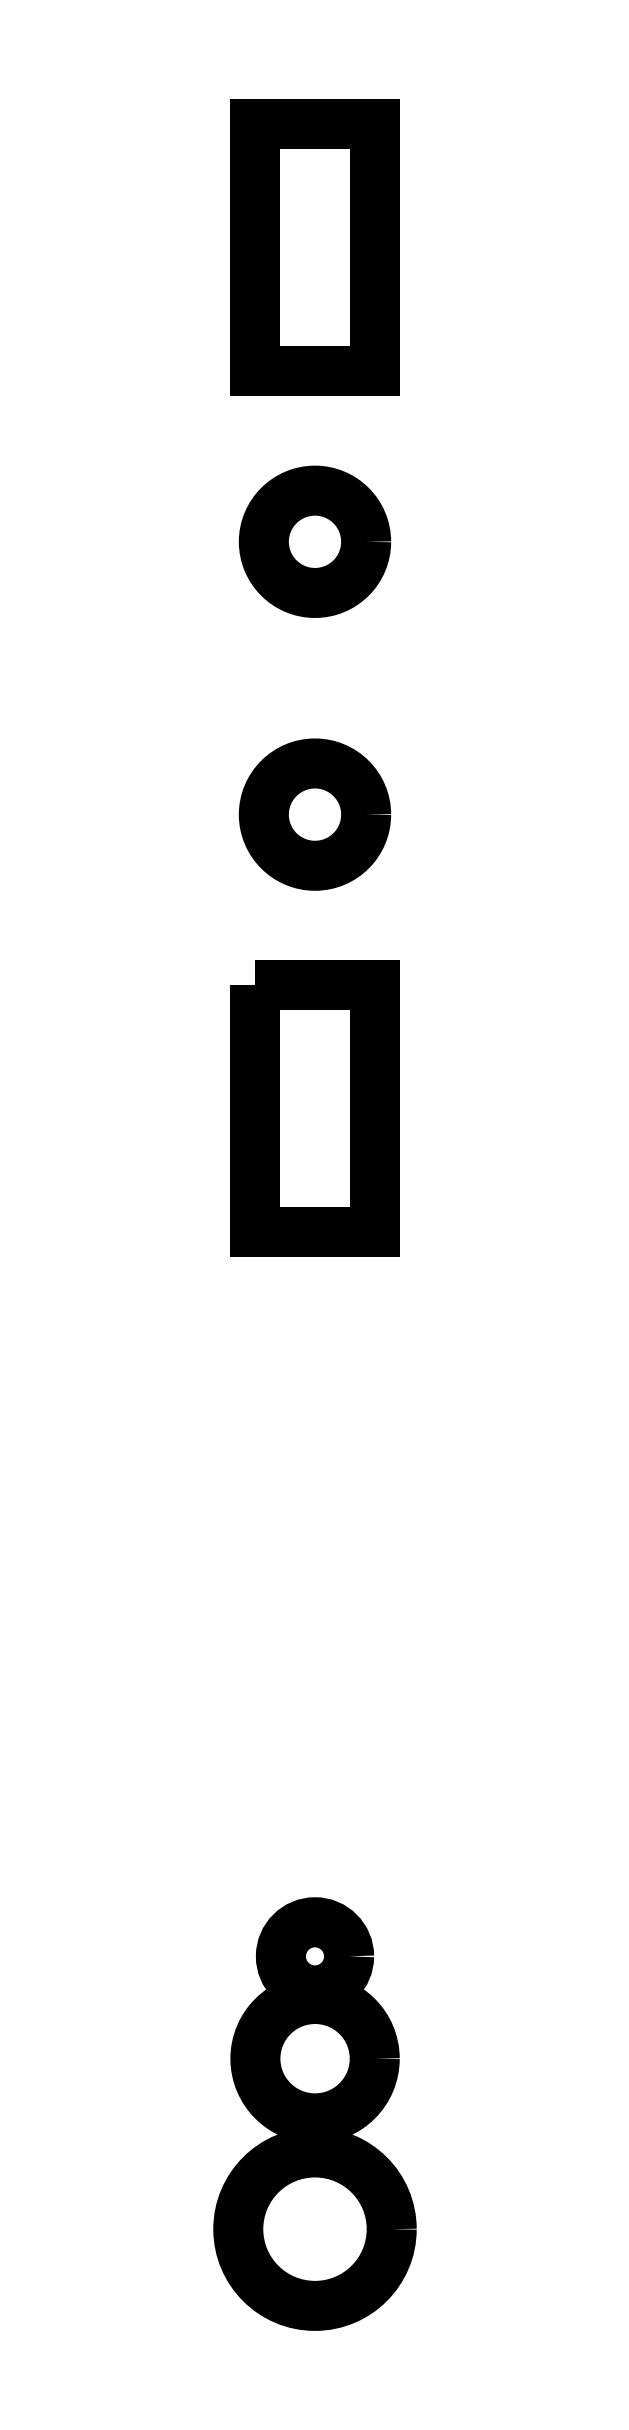
<metadata>
{"format":"dxf","ext":"dxf","renderer":"ezdxf+matplotlib","layout":"modelspace","background":"white","min_lineweight":24,"dpi":150}
</metadata>
<code>
0
SECTION
2
ENTITIES
0
LWPOLYLINE
8
0
90
4
70
1
43
0
10
382.8
20
285.8
10
389.8
20
285.8
10
389.8
20
271.3
10
382.8
20
271.3
0
LWPOLYLINE
8
0
90
4
70
1
43
0
10
382.8
20
235.3
10
389.8
20
235.3
10
389.8
20
220.8
10
382.8
20
220.8
0
CIRCLE
8
0
10
386.3
20
162.4
30
0
40
4.5
210
0
220
-0
230
1
0
CIRCLE
8
0
10
386.3
20
172.4
30
0
40
3.5
210
0
220
-0
230
1
0
CIRCLE
8
0
10
386.3
20
178.4
30
0
40
2
210
0
220
-0
230
1
0
LWPOLYLINE
8
0
90
4
70
1
43
0
10
382.8
20
235.3
10
389.8
20
235.3
10
389.8
20
220.8
10
382.8
20
220.8
0
CIRCLE
8
0
10
386.3
20
245.3
30
0
40
3
210
0
220
-0
230
1
0
CIRCLE
8
0
10
386.3
20
261.3
30
0
40
3
210
0
220
-0
230
1
0
LWPOLYLINE
8
0
90
4
70
1
43
0
10
389.8
20
285.8
10
382.8
20
285.8
10
382.8
20
271.3
10
389.8
20
271.3
0
ENDSEC
0
EOF

</code>
